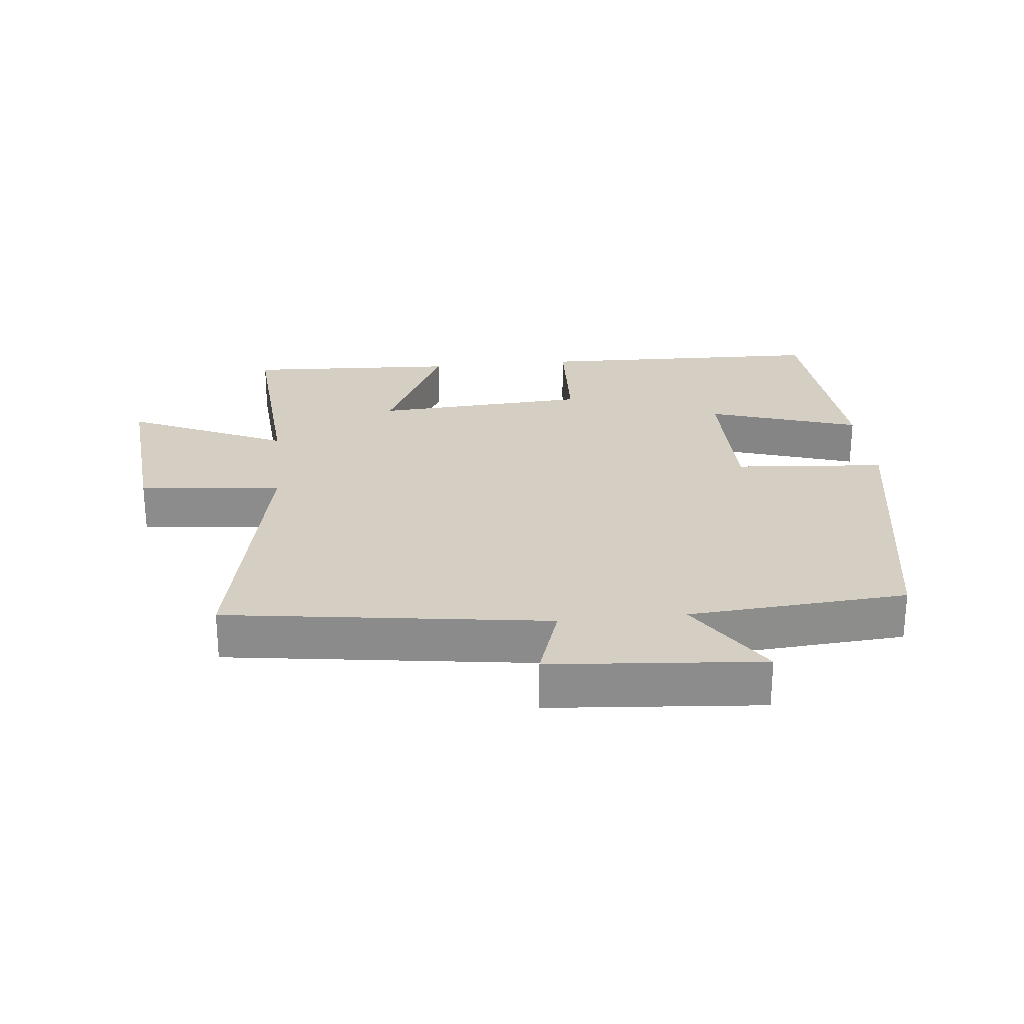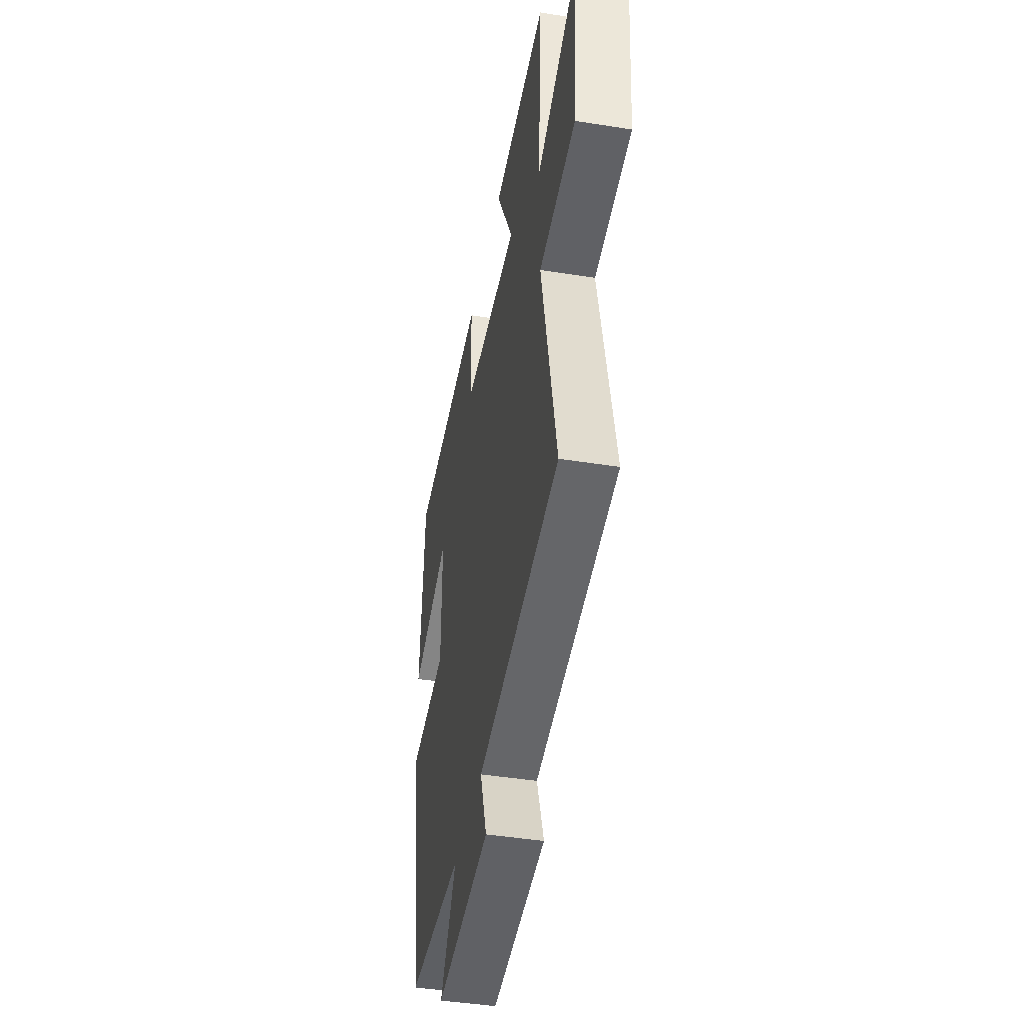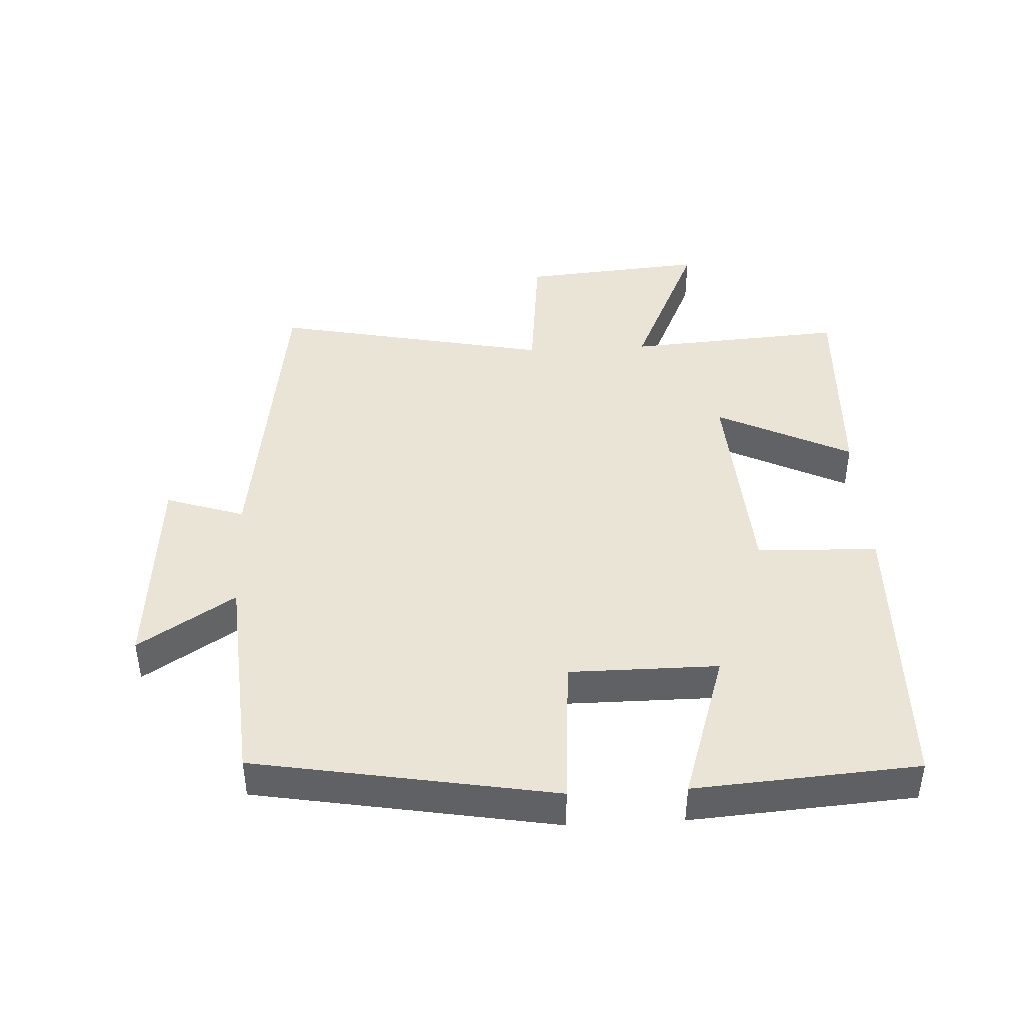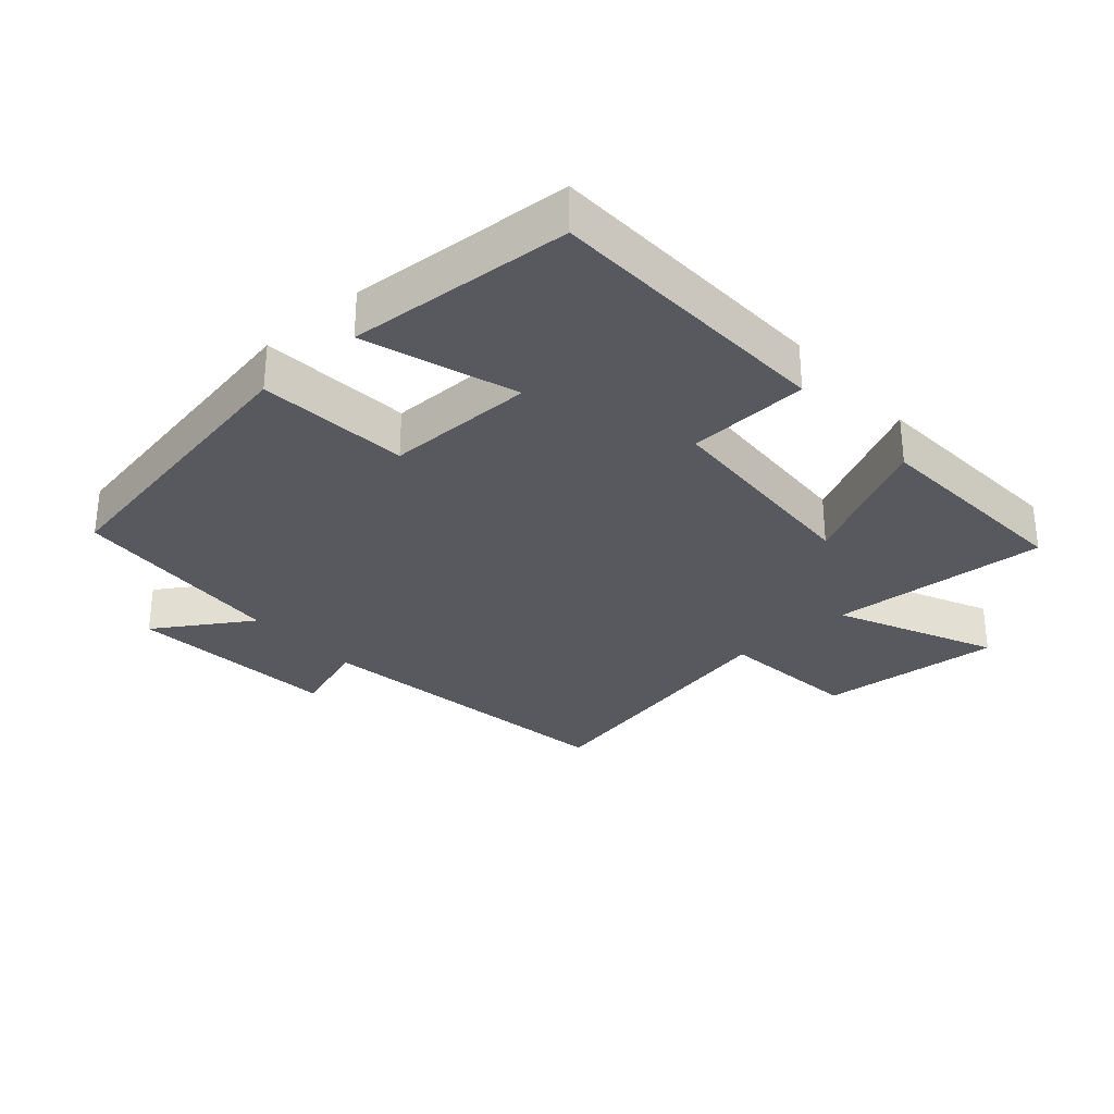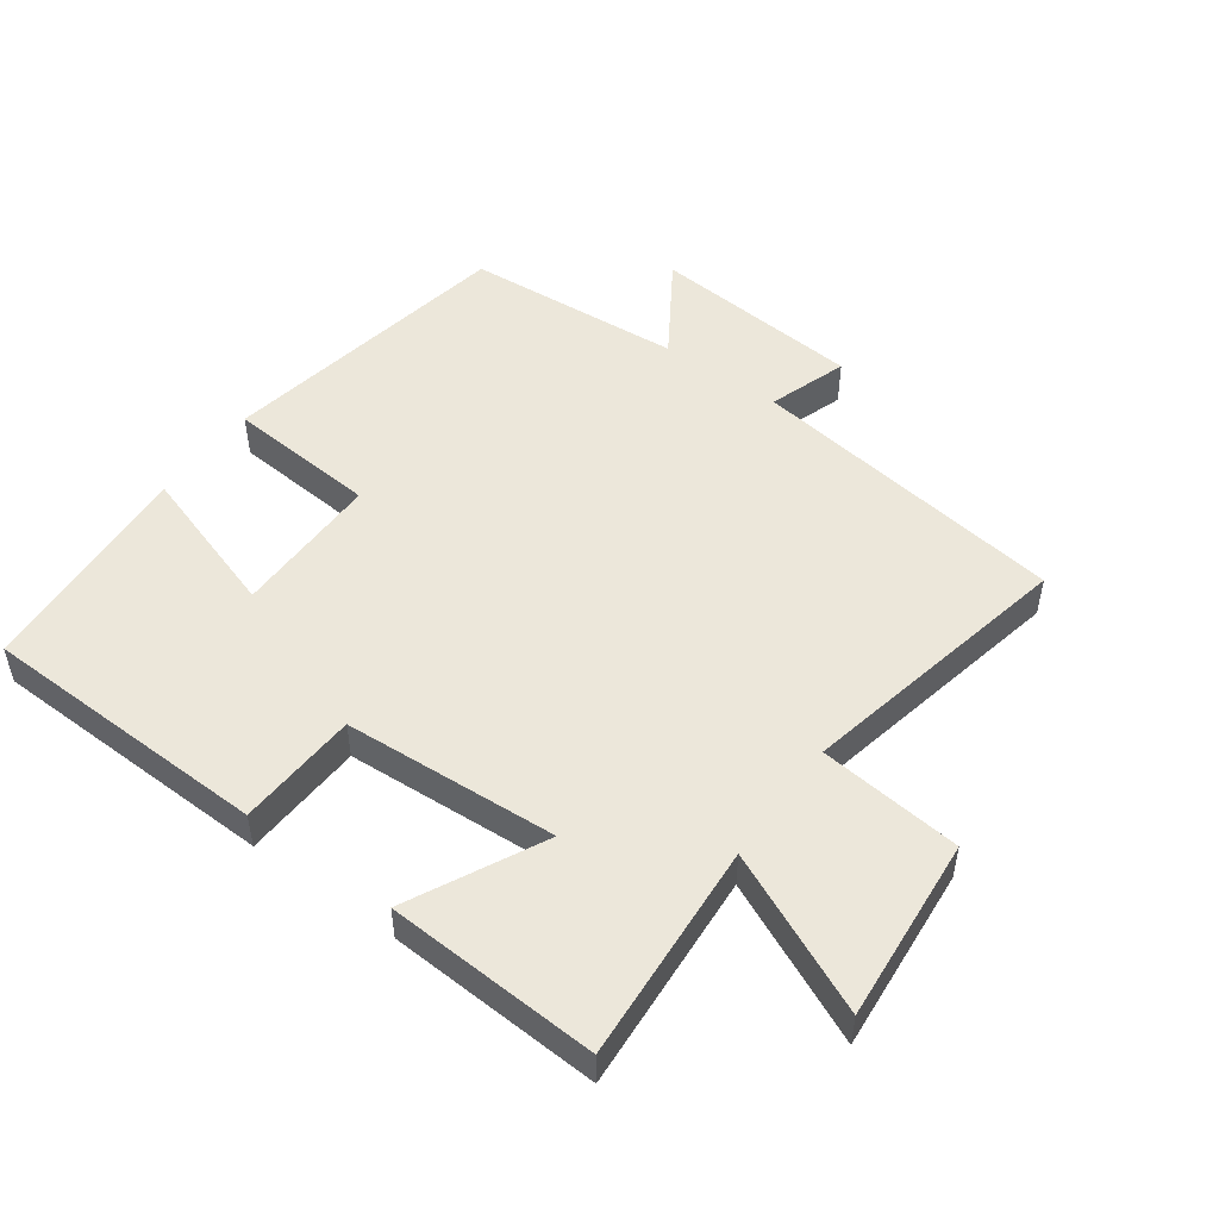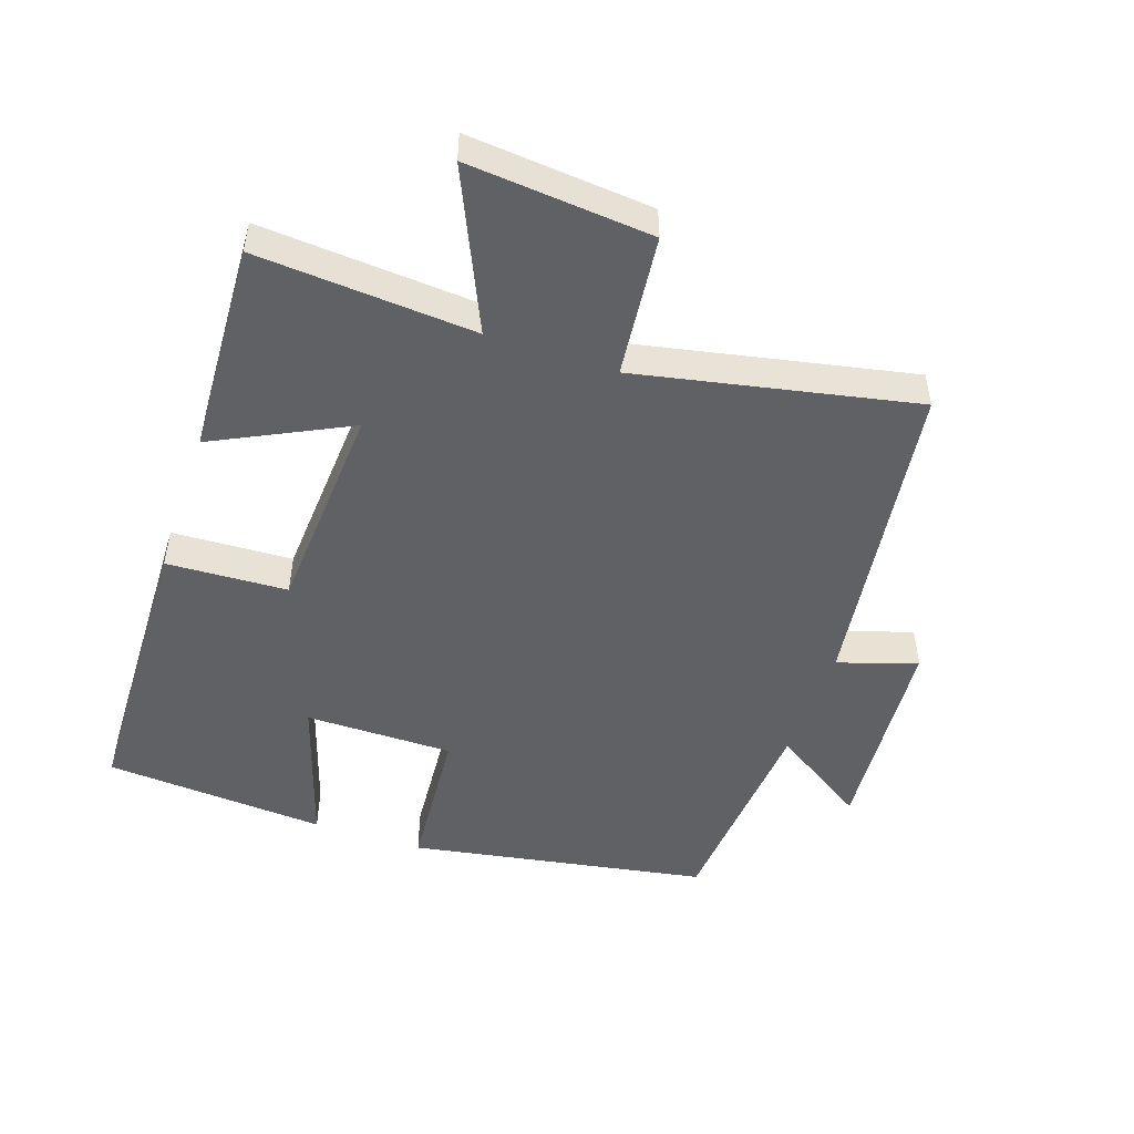
<metadata>
{"format":"obj","ext":"obj","renderer":"f3d","projection":"perspective","resolution":1024,"background":"white","views":[{"elev":25.8,"azim":174.1,"up":"+Y"},{"elev":-44.0,"azim":79.4,"up":"+Z"},{"elev":42.7,"azim":-93.0,"up":"+Y"},{"elev":-30.3,"azim":-48.2,"up":"+Y"},{"elev":50.3,"azim":36.0,"up":"+Y"},{"elev":-49.3,"azim":71.1,"up":"+Y"}]}
</metadata>
<code>
v -0.42 0.07 -0.475
v -0.5 0.07 -0.021
v -0.27 0.07 -0.003
v -0.27 0.07 0.223
v -0.5 0.07 0.149
v -0.476 0.07 0.488
v -0.034 0.07 0.5
v -0.025 0.07 0.316
v 0.301 0.07 0.296
v 0.2 0.07 0.5
v 0.523 0.07 0.516
v 0.5 0.07 0.184
v 0.741 0.07 0.293
v 0.717 0.07 0.013
v 0.5 0.07 -0.01
v 0.587 0.07 -0.432
v 0.1 0.07 -0.5
v 0.14 0.07 -0.62
v -0.182 0.07 -0.646
v -0.088 0.07 -0.5
v -0.42 0 -0.475
v -0.5 0 -0.021
v -0.27 0 -0.003
v -0.27 0 0.223
v -0.5 0 0.149
v -0.476 0 0.488
v -0.034 0 0.5
v -0.025 0 0.316
v 0.301 0 0.296
v 0.2 0 0.5
v 0.523 0 0.516
v 0.5 0 0.184
v 0.741 0 0.293
v 0.717 0 0.013
v 0.5 0 -0.01
v 0.587 0 -0.432
v 0.1 0 -0.5
v 0.14 0 -0.62
v -0.182 0 -0.646
v -0.088 0 -0.5
f 17 18 19 20
f 15 16 17 20
f 15 20 1 2
f 12 13 14 15
f 9 10 11 12
f 8 9 12 15
f 5 6 7 8
f 4 5 8
f 3 4 8 15
f 2 3 15
f 40 39 38 37
f 40 37 36 35
f 22 21 40 35
f 35 34 33 32
f 32 31 30 29
f 35 32 29 28
f 28 27 26 25
f 28 25 24
f 35 28 24 23
f 35 23 22
f 1 21 22 2
f 2 22 23 3
f 3 23 24 4
f 4 24 25 5
f 5 25 26 6
f 6 26 27 7
f 7 27 28 8
f 8 28 29 9
f 9 29 30 10
f 10 30 31 11
f 11 31 32 12
f 12 32 33 13
f 13 33 34 14
f 14 34 35 15
f 15 35 36 16
f 16 36 37 17
f 17 37 38 18
f 18 38 39 19
f 19 39 40 20
f 20 40 21 1

</code>
